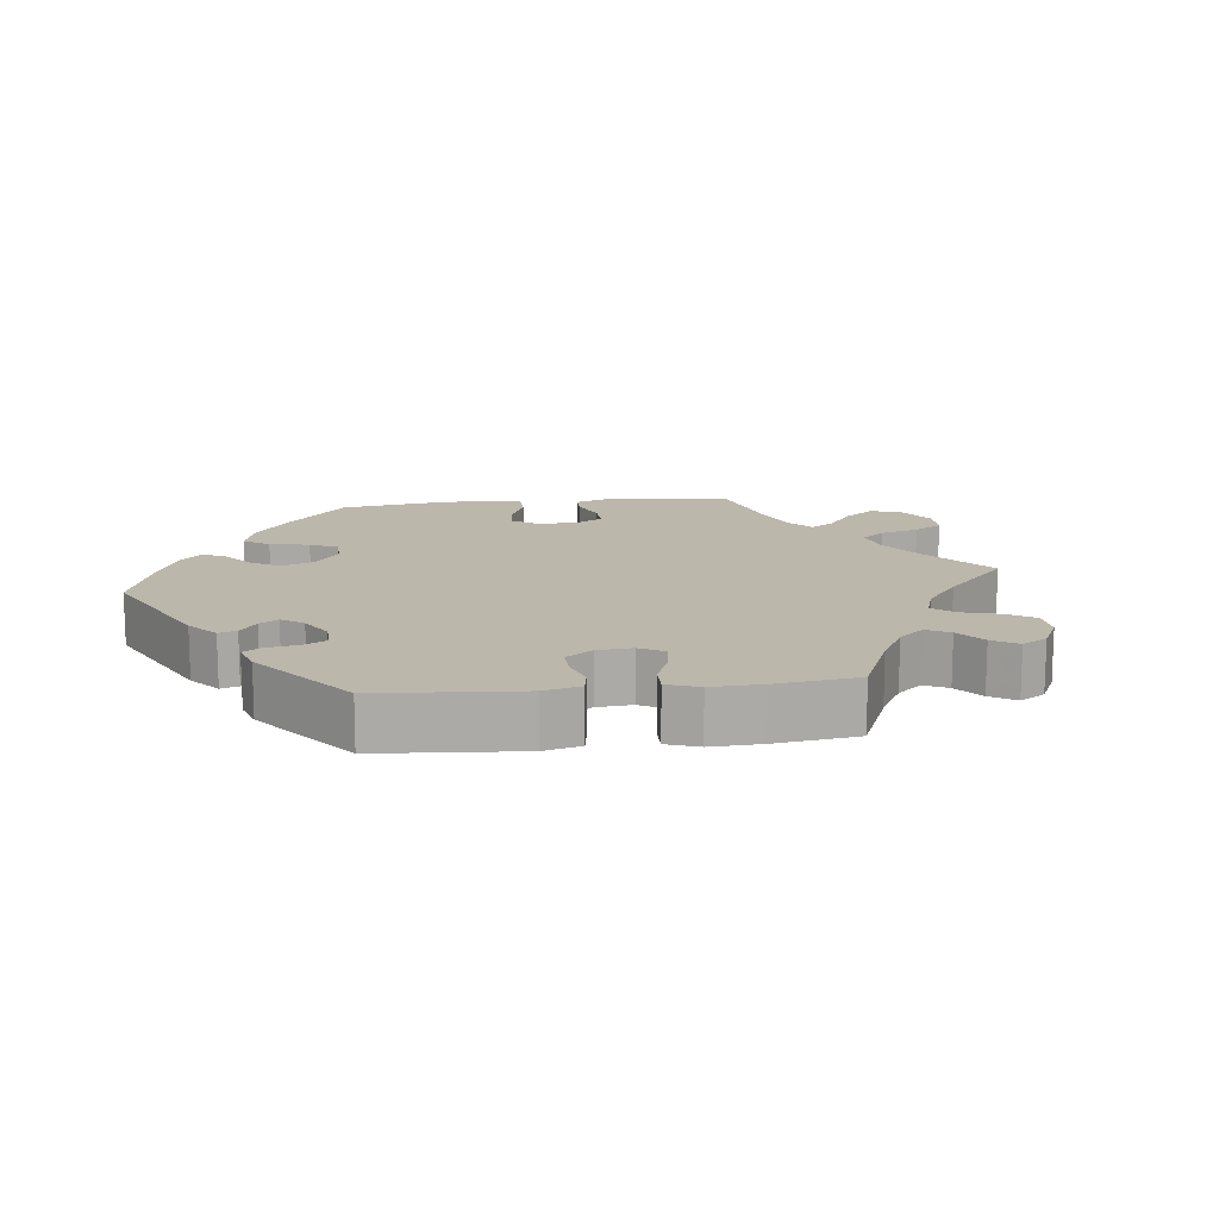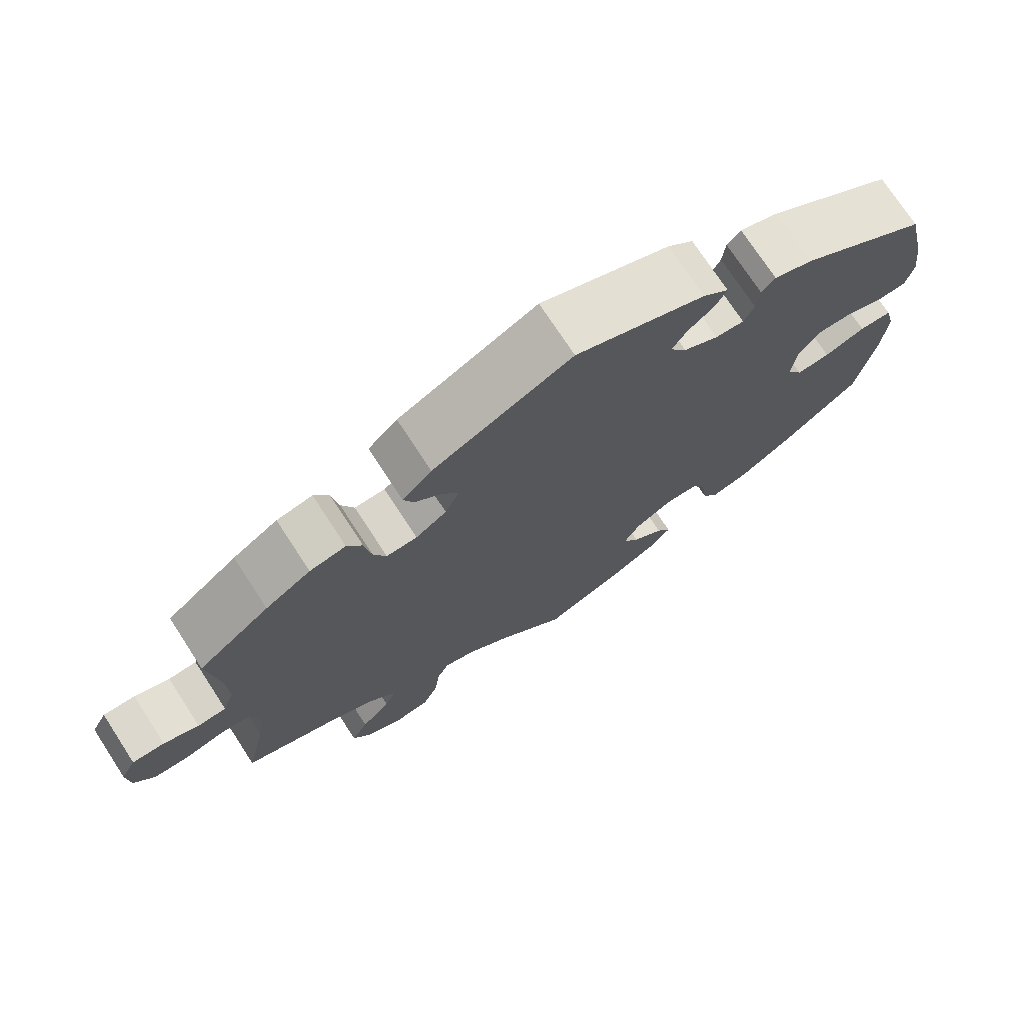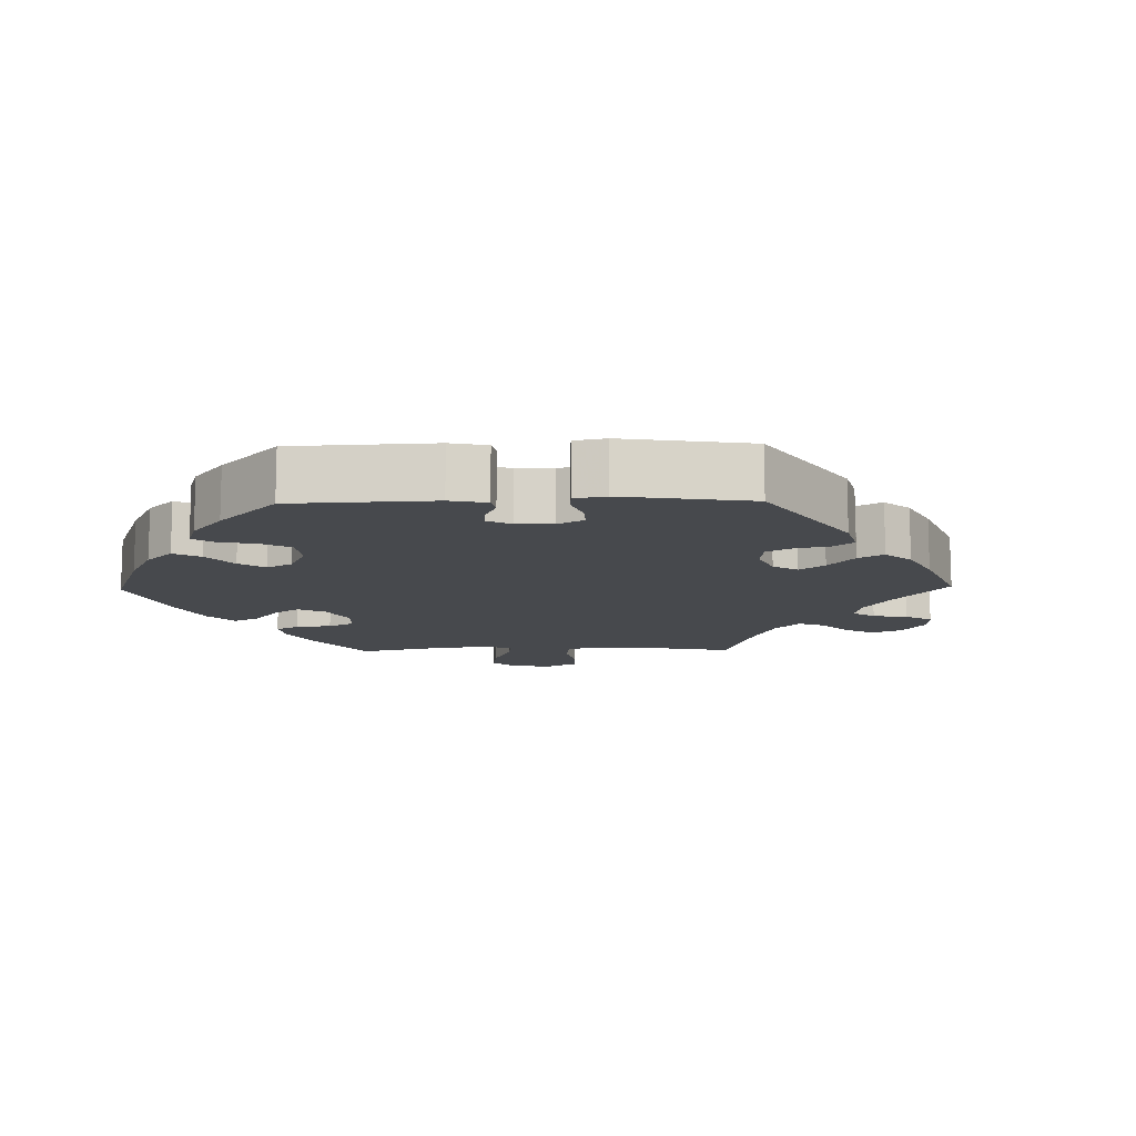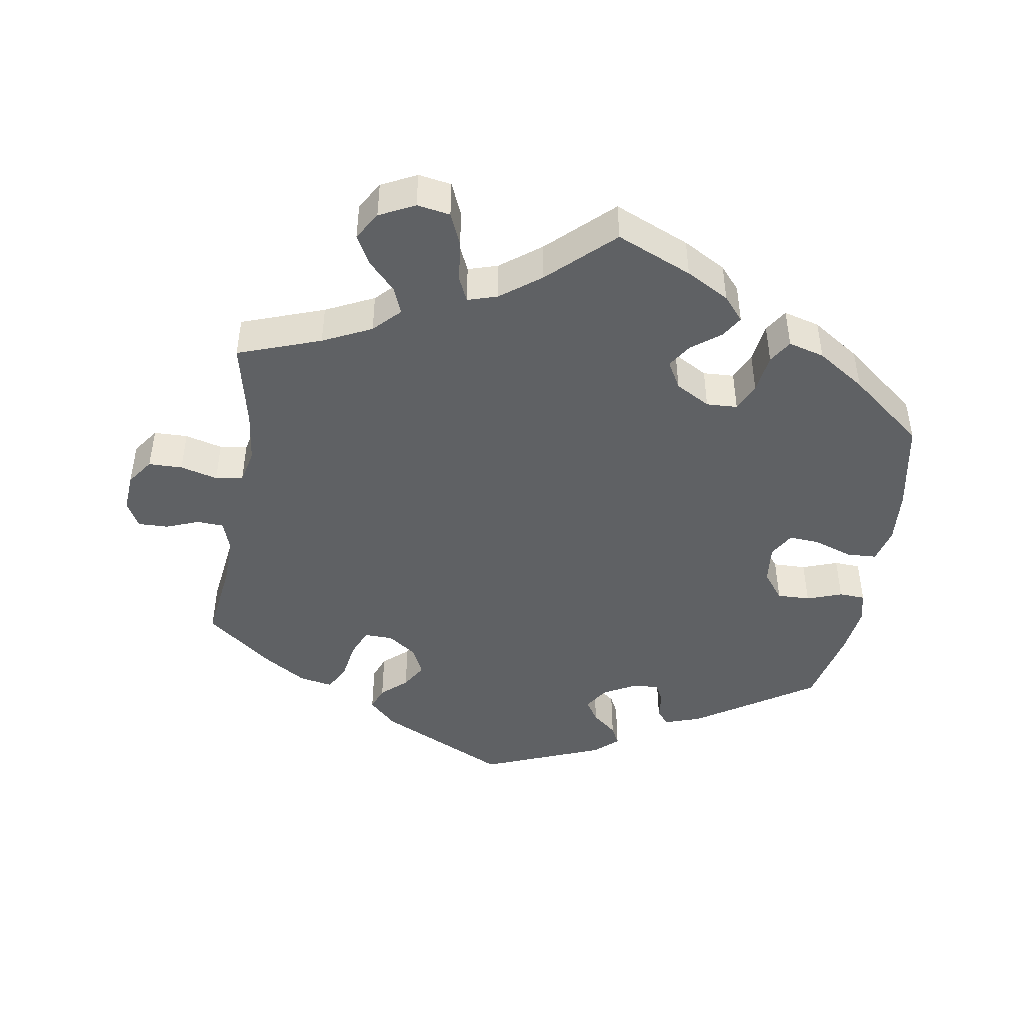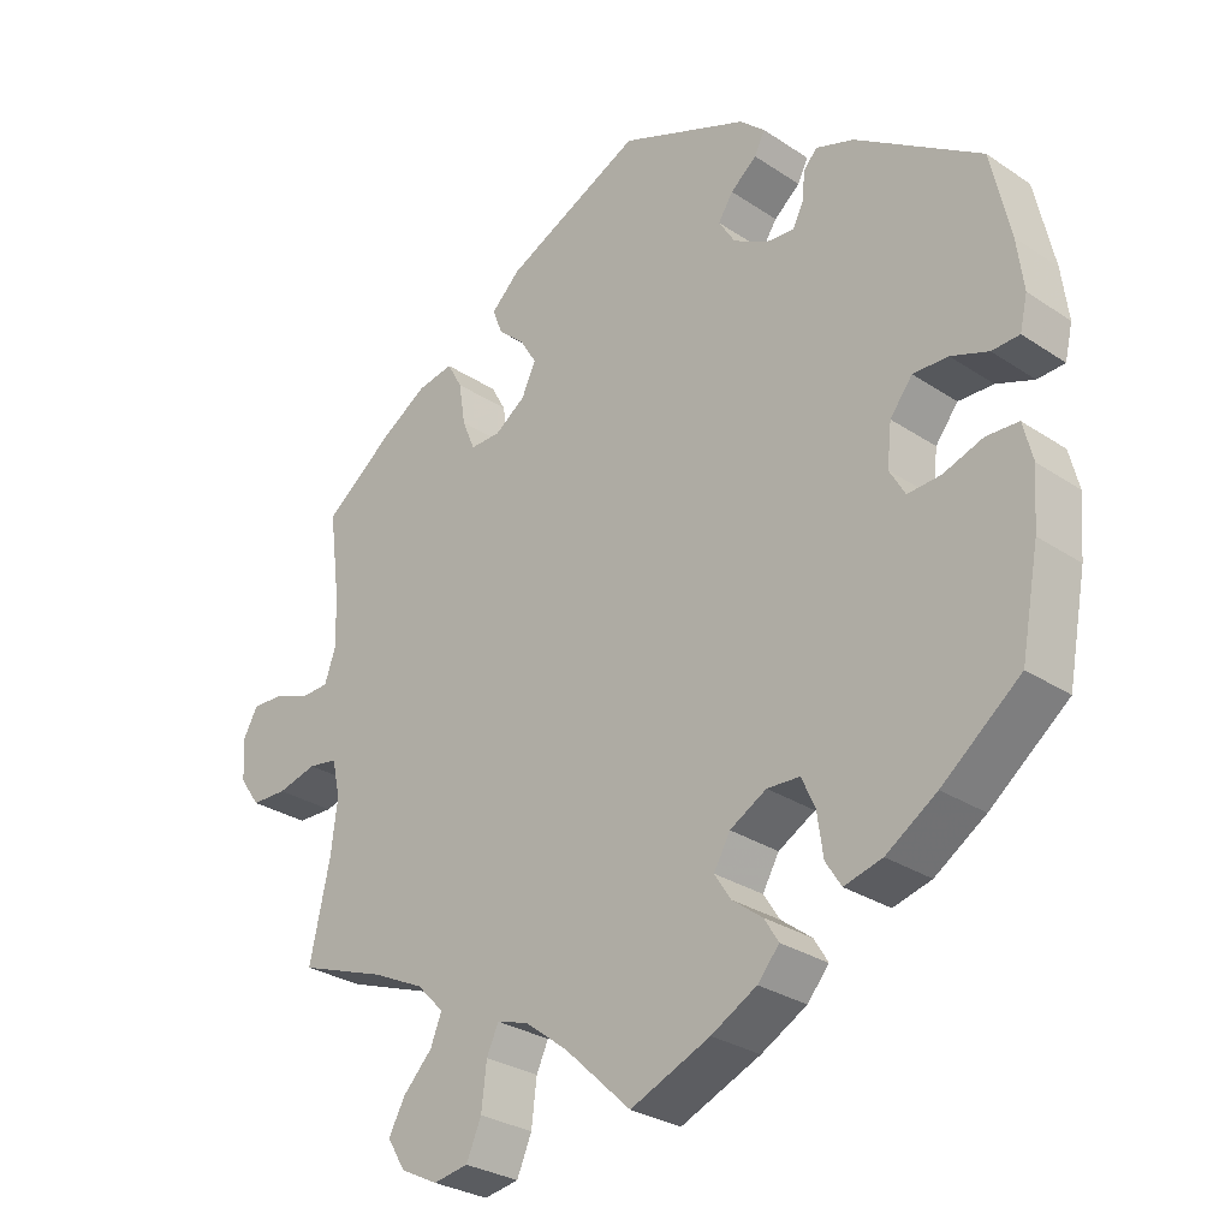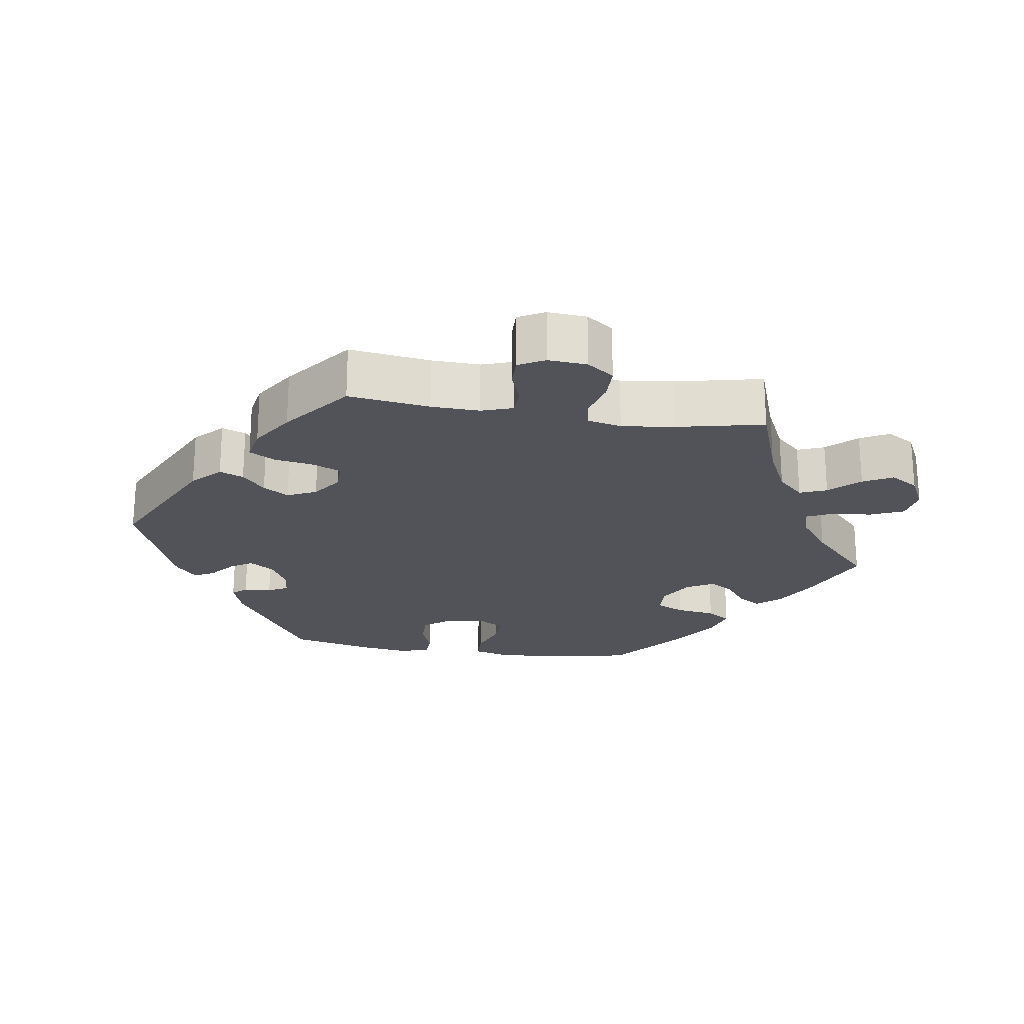
<metadata>
{"format":"obj","ext":"obj","renderer":"f3d","projection":"perspective","resolution":1024,"background":"white","views":[{"elev":14.3,"azim":23.3,"up":"+Y"},{"elev":73.6,"azim":146.9,"up":"+Z"},{"elev":-12.1,"azim":-28.9,"up":"+Y"},{"elev":-45.6,"azim":170.8,"up":"+Y"},{"elev":-28.7,"azim":-134.9,"up":"+Z"},{"elev":-22.7,"azim":81.1,"up":"+Y"}]}
</metadata>
<code>
v -0.106 0.07 -0.532
v -0.167 0.07 -0.498
v -0.196 0.07 -0.464
v -0.177 0.07 -0.433
v -0.136 0.07 -0.402
v -0.114 0.07 -0.368
v -0.136 0.07 -0.329
v -0.185 0.07 -0.301
v -0.229 0.07 -0.303
v -0.247 0.07 -0.343
v -0.255 0.07 -0.399
v -0.276 0.07 -0.432
v -0.327 0.07 -0.418
v -0.395 0.07 -0.373
v -0.5 0.07 -0.289
v -0.524 0.07 -0.16
v -0.53 0.07 -0.083
v -0.517 0.07 -0.032
v -0.474 0.07 -0.03
v -0.42 0.07 -0.049
v -0.376 0.07 -0.052
v -0.355 0.07 -0.016
v -0.361 0.07 0.04
v -0.391 0.07 0.079
v -0.438 0.07 0.078
v -0.488 0.07 0.06
v -0.525 0.07 0.062
v -0.535 0.07 0.106
v -0.526 0.07 0.174
v -0.5 0.07 0.289
v -0.331 0.07 0.399
v -0.28 0.07 0.416
v -0.262 0.07 0.396
v -0.258 0.07 0.357
v -0.244 0.07 0.329
v -0.206 0.07 0.332
v -0.16 0.07 0.357
v -0.138 0.07 0.392
v -0.158 0.07 0.423
v -0.193 0.07 0.452
v -0.207 0.07 0.48
v -0.173 0.07 0.51
v -0.001 0.07 0.578
v 0.183 0.07 0.489
v 0.222 0.07 0.451
v 0.209 0.07 0.417
v 0.173 0.07 0.385
v 0.151 0.07 0.349
v 0.17 0.07 0.308
v 0.211 0.07 0.279
v 0.252 0.07 0.278
v 0.269 0.07 0.319
v 0.278 0.07 0.375
v 0.298 0.07 0.411
v 0.346 0.07 0.402
v 0.406 0.07 0.364
v 0.501 0.07 0.29
v 0.486 0.07 0.175
v 0.484 0.07 0.107
v 0.499 0.07 0.063
v 0.537 0.07 0.061
v 0.584 0.07 0.079
v 0.627 0.07 0.08
v 0.647 0.07 0.043
v 0.643 0.07 -0.012
v 0.616 0.07 -0.05
v 0.568 0.07 -0.051
v 0.515 0.07 -0.037
v 0.476 0.07 -0.043
v 0.465 0.07 -0.092
v 0.474 0.07 -0.165
v 0.501 0.07 -0.289
v 0.383 0.07 -0.331
v 0.314 0.07 -0.364
v 0.278 0.07 -0.401
v 0.293 0.07 -0.439
v 0.332 0.07 -0.48
v 0.354 0.07 -0.521
v 0.33 0.07 -0.561
v 0.28 0.07 -0.586
v 0.233 0.07 -0.578
v 0.213 0.07 -0.531
v 0.206 0.07 -0.472
v 0.19 0.07 -0.437
v 0.148 0.07 -0.45
v 0.091 0.07 -0.493
v 0.001 0.07 -0.578
v -0.106 0 -0.532
v -0.167 0 -0.498
v -0.196 0 -0.464
v -0.177 0 -0.433
v -0.136 0 -0.402
v -0.114 0 -0.368
v -0.136 0 -0.329
v -0.185 0 -0.301
v -0.229 0 -0.303
v -0.247 0 -0.343
v -0.255 0 -0.399
v -0.276 0 -0.432
v -0.327 0 -0.418
v -0.395 0 -0.373
v -0.5 0 -0.289
v -0.524 0 -0.16
v -0.53 0 -0.083
v -0.517 0 -0.032
v -0.474 0 -0.03
v -0.42 0 -0.049
v -0.376 0 -0.052
v -0.355 0 -0.016
v -0.361 0 0.04
v -0.391 0 0.079
v -0.438 0 0.078
v -0.488 0 0.06
v -0.525 0 0.062
v -0.535 0 0.106
v -0.526 0 0.174
v -0.5 0 0.289
v -0.331 0 0.399
v -0.28 0 0.416
v -0.262 0 0.396
v -0.258 0 0.357
v -0.244 0 0.329
v -0.206 0 0.332
v -0.16 0 0.357
v -0.138 0 0.392
v -0.158 0 0.423
v -0.193 0 0.452
v -0.207 0 0.48
v -0.173 0 0.51
v -0.001 0 0.578
v 0.183 0 0.489
v 0.222 0 0.451
v 0.209 0 0.417
v 0.173 0 0.385
v 0.151 0 0.349
v 0.17 0 0.308
v 0.211 0 0.279
v 0.252 0 0.278
v 0.269 0 0.319
v 0.278 0 0.375
v 0.298 0 0.411
v 0.346 0 0.402
v 0.406 0 0.364
v 0.501 0 0.29
v 0.486 0 0.175
v 0.484 0 0.107
v 0.499 0 0.063
v 0.537 0 0.061
v 0.584 0 0.079
v 0.627 0 0.08
v 0.647 0 0.043
v 0.643 0 -0.012
v 0.616 0 -0.05
v 0.568 0 -0.051
v 0.515 0 -0.037
v 0.476 0 -0.043
v 0.465 0 -0.092
v 0.474 0 -0.165
v 0.501 0 -0.289
v 0.383 0 -0.331
v 0.314 0 -0.364
v 0.278 0 -0.401
v 0.293 0 -0.439
v 0.332 0 -0.48
v 0.354 0 -0.521
v 0.33 0 -0.561
v 0.28 0 -0.586
v 0.233 0 -0.578
v 0.213 0 -0.531
v 0.206 0 -0.472
v 0.19 0 -0.437
v 0.148 0 -0.45
v 0.091 0 -0.493
v 0.001 0 -0.578
f 86 87 1 2
f 85 86 2 3
f 84 85 3 4
f 80 81 82 83
f 80 83 84
f 79 80 84
f 76 77 78 79
f 75 76 79 84
f 74 75 84 4
f 71 72 73
f 70 71 73 74
f 69 70 74 4
f 65 66 67 68
f 65 68 69
f 64 65 69
f 61 62 63 64
f 60 61 64 69
f 59 60 69
f 58 59 69
f 55 56 57 58
f 52 53 54 55
f 51 52 55 58
f 50 51 58 69
f 44 45 46 47
f 44 47 48
f 43 44 48
f 42 43 48 49
f 39 40 41 42
f 38 39 42 49
f 31 32 33 34
f 31 34 35
f 30 31 35
f 29 30 35 36
f 25 26 27 28
f 24 25 28 29
f 17 18 19 20
f 17 20 21
f 16 17 21
f 15 16 21
f 14 15 21 22
f 10 11 12 13
f 9 10 13 14
f 69 4 5
f 69 5 6
f 50 69 6 7
f 37 38 49 50
f 36 37 50 7
f 24 29 36
f 23 24 36
f 22 23 36 7
f 9 14 22
f 8 9 22
f 7 8 22
f 89 88 174 173
f 90 89 173 172
f 91 90 172 171
f 170 169 168 167
f 171 170 167
f 171 167 166
f 166 165 164 163
f 171 166 163 162
f 91 171 162 161
f 160 159 158
f 161 160 158 157
f 91 161 157 156
f 155 154 153 152
f 156 155 152
f 156 152 151
f 151 150 149 148
f 156 151 148 147
f 156 147 146
f 156 146 145
f 145 144 143 142
f 142 141 140 139
f 145 142 139 138
f 156 145 138 137
f 134 133 132 131
f 135 134 131
f 135 131 130
f 136 135 130 129
f 129 128 127 126
f 136 129 126 125
f 121 120 119 118
f 122 121 118
f 122 118 117
f 123 122 117 116
f 115 114 113 112
f 116 115 112 111
f 107 106 105 104
f 108 107 104
f 108 104 103
f 108 103 102
f 109 108 102 101
f 100 99 98 97
f 101 100 97 96
f 92 91 156
f 93 92 156
f 94 93 156 137
f 137 136 125 124
f 94 137 124 123
f 123 116 111
f 123 111 110
f 94 123 110 109
f 109 101 96
f 109 96 95
f 109 95 94
f 1 88 89 2
f 2 89 90 3
f 3 90 91 4
f 4 91 92 5
f 5 92 93 6
f 6 93 94 7
f 7 94 95 8
f 8 95 96 9
f 9 96 97 10
f 10 97 98 11
f 11 98 99 12
f 12 99 100 13
f 13 100 101 14
f 14 101 102 15
f 15 102 103 16
f 16 103 104 17
f 17 104 105 18
f 18 105 106 19
f 19 106 107 20
f 20 107 108 21
f 21 108 109 22
f 22 109 110 23
f 23 110 111 24
f 24 111 112 25
f 25 112 113 26
f 26 113 114 27
f 27 114 115 28
f 28 115 116 29
f 29 116 117 30
f 30 117 118 31
f 31 118 119 32
f 32 119 120 33
f 33 120 121 34
f 34 121 122 35
f 35 122 123 36
f 36 123 124 37
f 37 124 125 38
f 38 125 126 39
f 39 126 127 40
f 40 127 128 41
f 41 128 129 42
f 42 129 130 43
f 43 130 131 44
f 44 131 132 45
f 45 132 133 46
f 46 133 134 47
f 47 134 135 48
f 48 135 136 49
f 49 136 137 50
f 50 137 138 51
f 51 138 139 52
f 52 139 140 53
f 53 140 141 54
f 54 141 142 55
f 55 142 143 56
f 56 143 144 57
f 57 144 145 58
f 58 145 146 59
f 59 146 147 60
f 60 147 148 61
f 61 148 149 62
f 62 149 150 63
f 63 150 151 64
f 64 151 152 65
f 65 152 153 66
f 66 153 154 67
f 67 154 155 68
f 68 155 156 69
f 69 156 157 70
f 70 157 158 71
f 71 158 159 72
f 72 159 160 73
f 73 160 161 74
f 74 161 162 75
f 75 162 163 76
f 76 163 164 77
f 77 164 165 78
f 78 165 166 79
f 79 166 167 80
f 80 167 168 81
f 81 168 169 82
f 82 169 170 83
f 83 170 171 84
f 84 171 172 85
f 85 172 173 86
f 86 173 174 87
f 87 174 88 1

</code>
